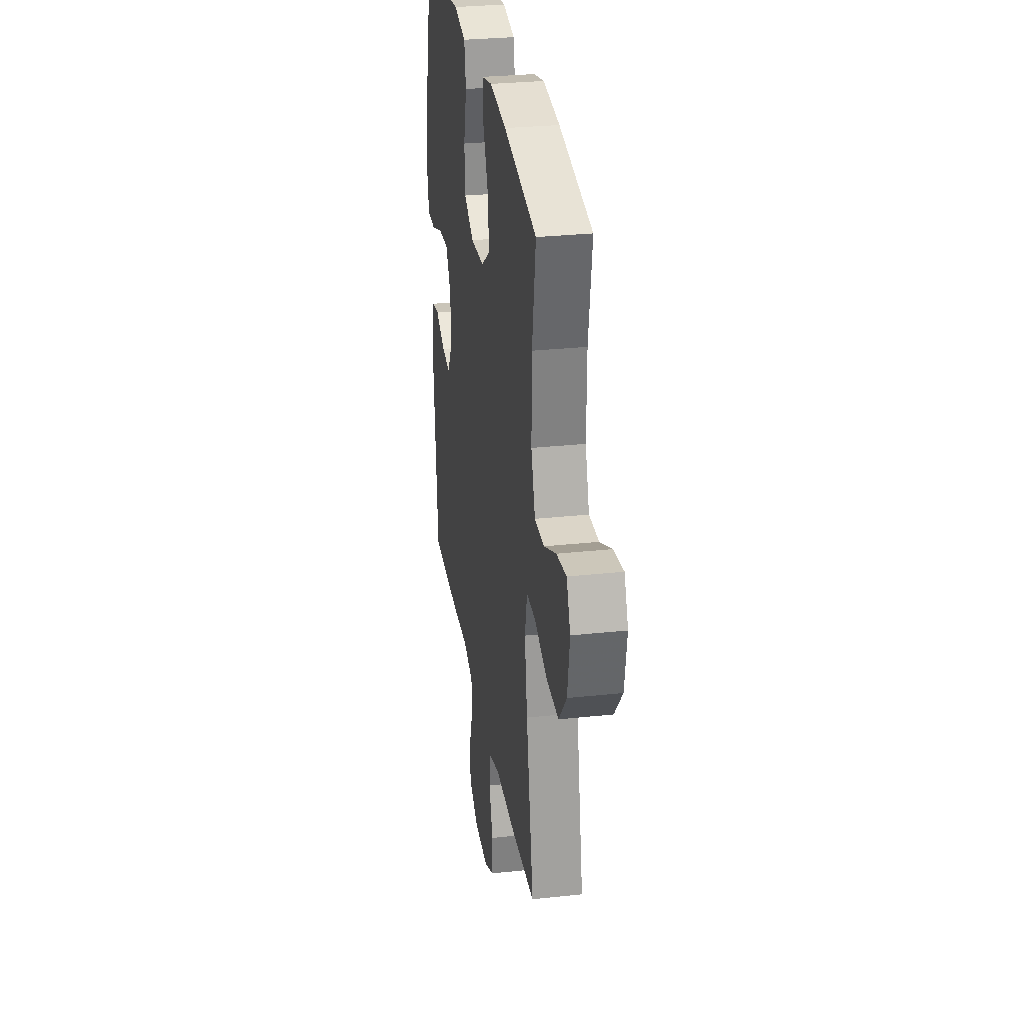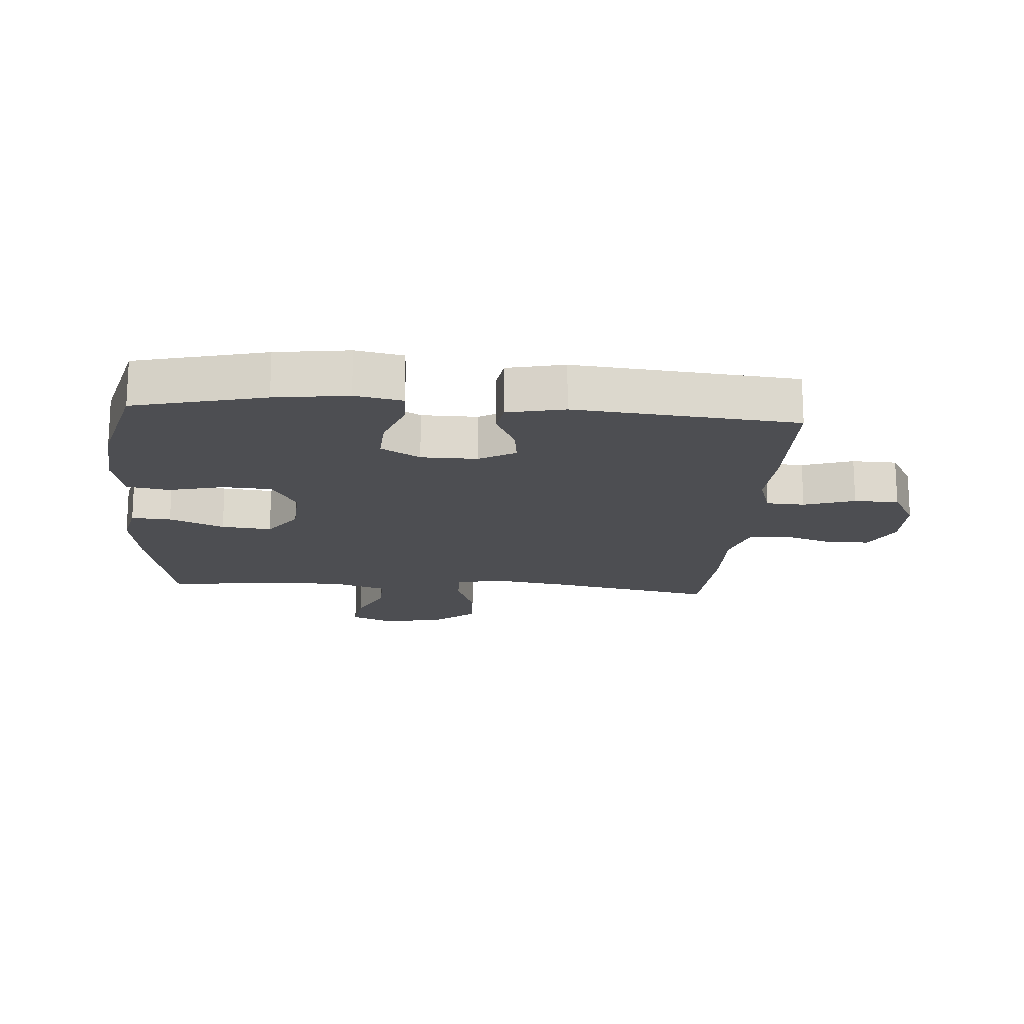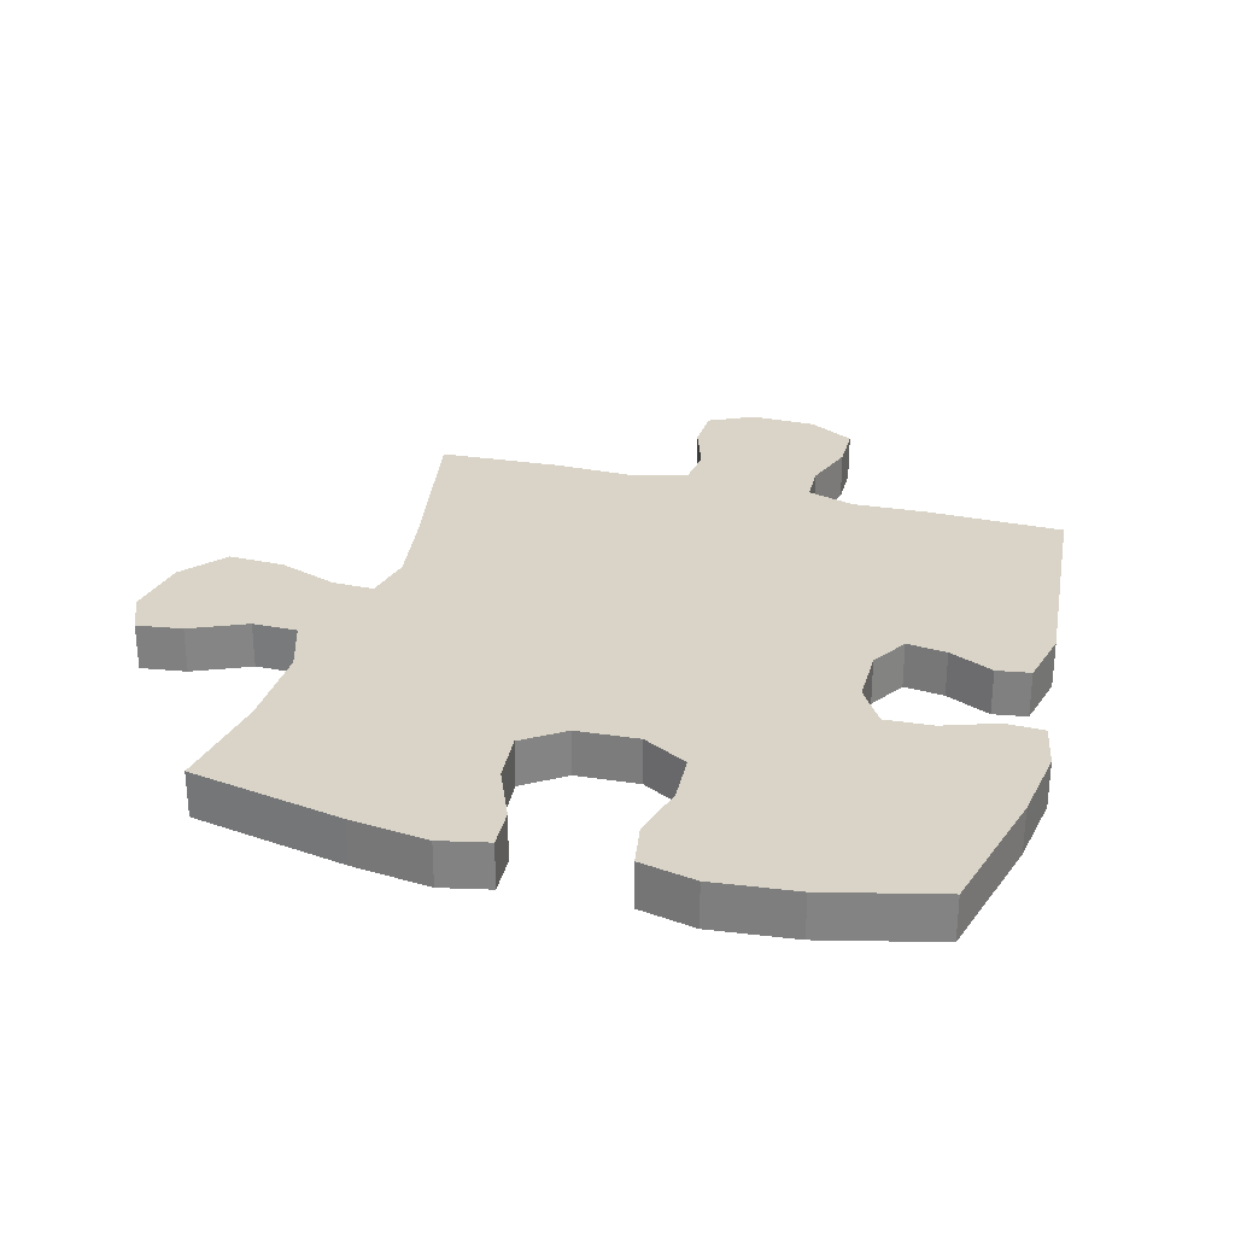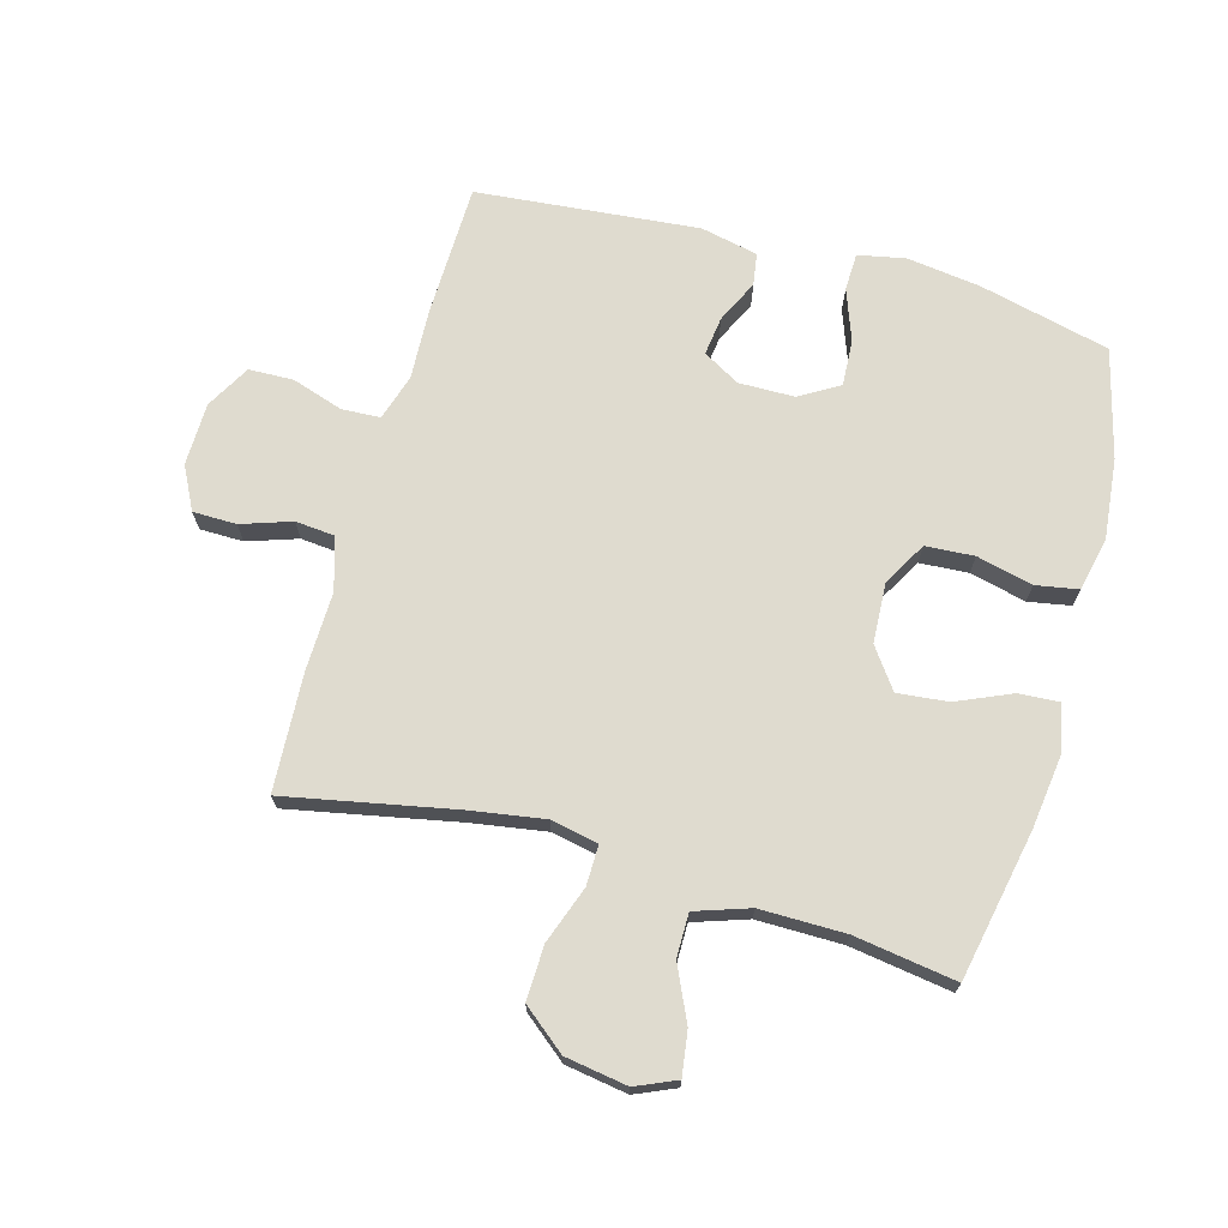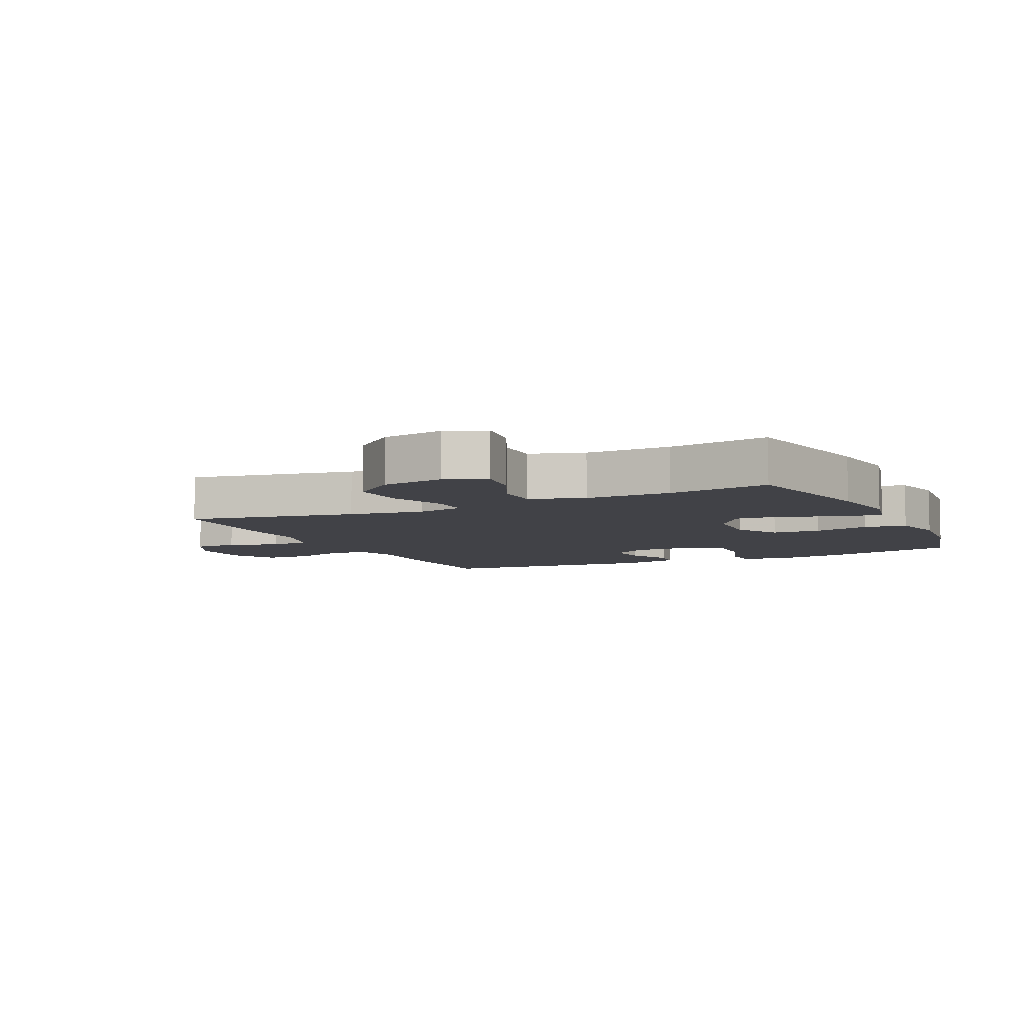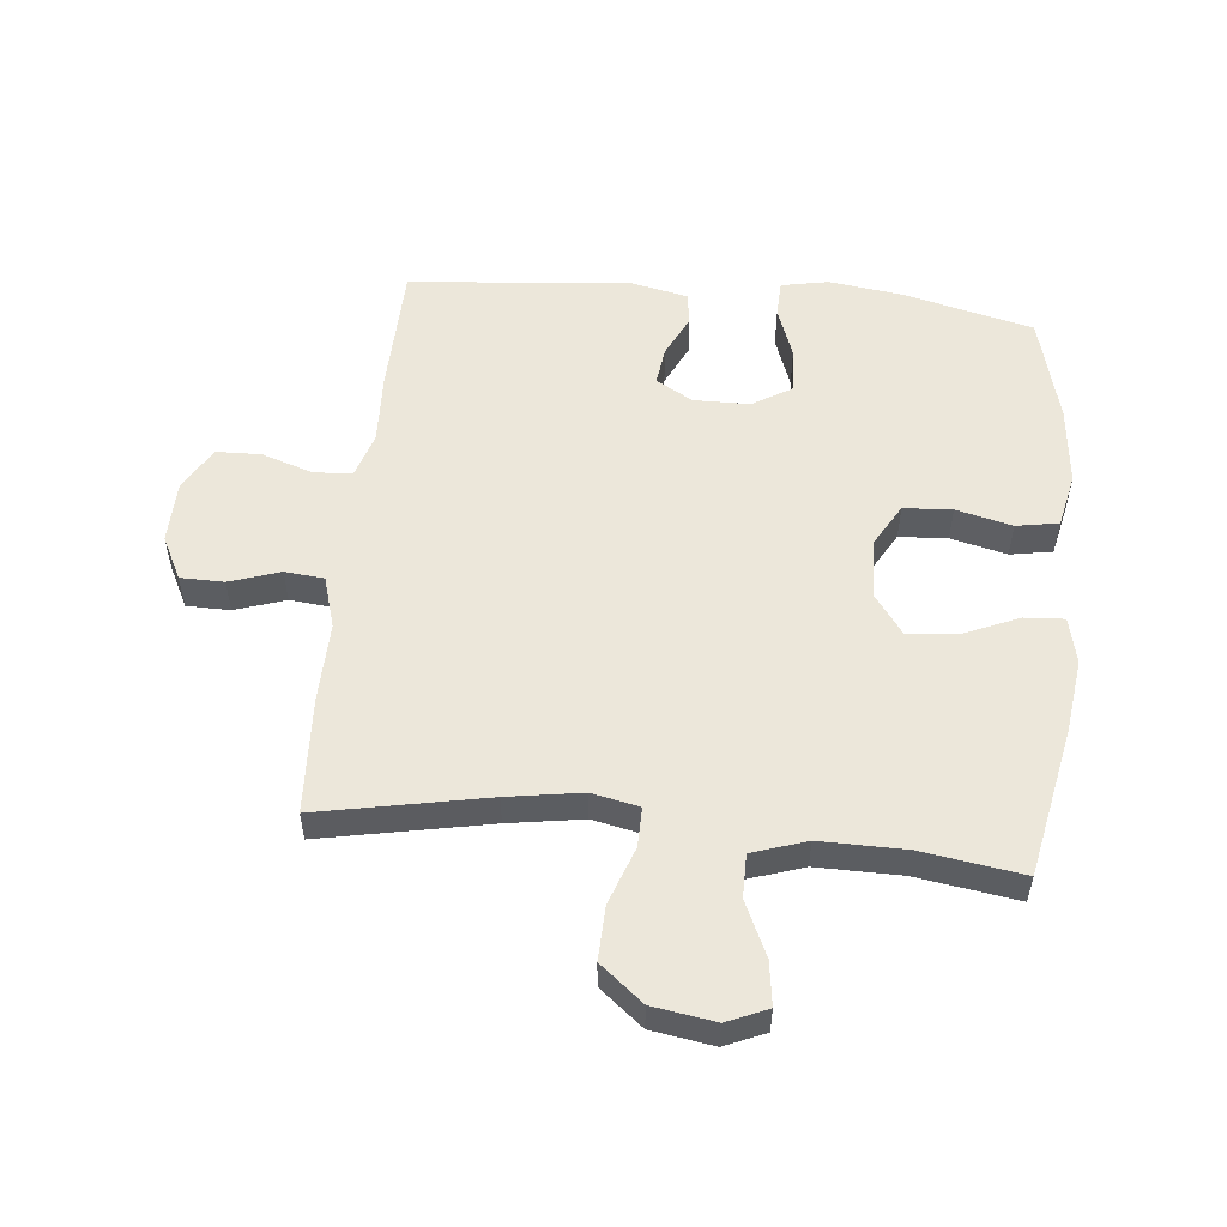
<metadata>
{"format":"obj","ext":"obj","renderer":"f3d","projection":"perspective","resolution":1024,"background":"white","views":[{"elev":29.6,"azim":-99.0,"up":"+Z"},{"elev":-17.1,"azim":85.7,"up":"+Y"},{"elev":28.7,"azim":15.9,"up":"+Y"},{"elev":70.4,"azim":-74.5,"up":"+Y"},{"elev":-6.8,"azim":-64.3,"up":"+Y"},{"elev":54.0,"azim":-84.3,"up":"+Y"}]}
</metadata>
<code>
v 0.5 0.07 -0.5
v 0.287 0.07 -0.505
v 0.173 0.07 -0.5
v 0.099 0.07 -0.523
v 0.096 0.07 -0.585
v 0.123 0.07 -0.667
v 0.121 0.07 -0.739
v 0.05 0.07 -0.779
v -0.051 0.07 -0.781
v -0.12 0.07 -0.746
v -0.121 0.07 -0.676
v -0.094 0.07 -0.595
v -0.1 0.07 -0.532
v -0.184 0.07 -0.507
v -0.311 0.07 -0.51
v -0.5 0.07 -0.5
v -0.447 0.07 -0.23
v -0.428 0.07 -0.11
v -0.444 0.07 -0.034
v -0.508 0.07 -0.035
v -0.6 0.07 -0.068
v -0.687 0.07 -0.071
v -0.743 0.07 -0.002
v -0.759 0.07 0.098
v -0.731 0.07 0.163
v -0.66 0.07 0.153
v -0.573 0.07 0.113
v -0.503 0.07 0.113
v -0.474 0.07 0.2
v -0.475 0.07 0.337
v -0.5 0.07 0.5
v -0.261 0.07 0.548
v -0.141 0.07 0.564
v -0.066 0.07 0.547
v -0.07 0.07 0.483
v -0.108 0.07 0.395
v -0.116 0.07 0.314
v -0.052 0.07 0.268
v 0.045 0.07 0.263
v 0.115 0.07 0.303
v 0.12 0.07 0.381
v 0.098 0.07 0.471
v 0.11 0.07 0.539
v 0.197 0.07 0.558
v 0.325 0.07 0.545
v 0.5 0.07 0.5
v 0.551 0.07 0.29
v 0.567 0.07 0.172
v 0.552 0.07 0.096
v 0.492 0.07 0.094
v 0.409 0.07 0.124
v 0.335 0.07 0.128
v 0.297 0.07 0.065
v 0.296 0.07 -0.025
v 0.33 0.07 -0.084
v 0.392 0.07 -0.076
v 0.461 0.07 -0.043
v 0.513 0.07 -0.051
v 0.533 0.07 -0.143
v 0.5 0 -0.5
v 0.287 0 -0.505
v 0.173 0 -0.5
v 0.099 0 -0.523
v 0.096 0 -0.585
v 0.123 0 -0.667
v 0.121 0 -0.739
v 0.05 0 -0.779
v -0.051 0 -0.781
v -0.12 0 -0.746
v -0.121 0 -0.676
v -0.094 0 -0.595
v -0.1 0 -0.532
v -0.184 0 -0.507
v -0.311 0 -0.51
v -0.5 0 -0.5
v -0.447 0 -0.23
v -0.428 0 -0.11
v -0.444 0 -0.034
v -0.508 0 -0.035
v -0.6 0 -0.068
v -0.687 0 -0.071
v -0.743 0 -0.002
v -0.759 0 0.098
v -0.731 0 0.163
v -0.66 0 0.153
v -0.573 0 0.113
v -0.503 0 0.113
v -0.474 0 0.2
v -0.475 0 0.337
v -0.5 0 0.5
v -0.261 0 0.548
v -0.141 0 0.564
v -0.066 0 0.547
v -0.07 0 0.483
v -0.108 0 0.395
v -0.116 0 0.314
v -0.052 0 0.268
v 0.045 0 0.263
v 0.115 0 0.303
v 0.12 0 0.381
v 0.098 0 0.471
v 0.11 0 0.539
v 0.197 0 0.558
v 0.325 0 0.545
v 0.5 0 0.5
v 0.551 0 0.29
v 0.567 0 0.172
v 0.552 0 0.096
v 0.492 0 0.094
v 0.409 0 0.124
v 0.335 0 0.128
v 0.297 0 0.065
v 0.296 0 -0.025
v 0.33 0 -0.084
v 0.392 0 -0.076
v 0.461 0 -0.043
v 0.513 0 -0.051
v 0.533 0 -0.143
f 1 2 3
f 59 1 3
f 58 59 3
f 57 58 3
f 56 57 3
f 55 56 3 4
f 54 55 4
f 53 54 4
f 49 50 51
f 48 49 51
f 47 48 51
f 46 47 51
f 45 46 51
f 44 45 51
f 43 44 51
f 42 43 51
f 41 42 51
f 40 41 51 52
f 39 40 52 53
f 34 35 36
f 33 34 36
f 32 33 36
f 31 32 36
f 30 31 36
f 29 30 36 37
f 28 29 37 38
f 25 26 27
f 24 25 27
f 23 24 27
f 22 23 27
f 21 22 27
f 20 21 27
f 19 20 27 28
f 14 15 16 17
f 13 14 17 18
f 10 11 12
f 9 10 12
f 8 9 12
f 7 8 12
f 6 7 12
f 5 6 12
f 4 5 12 13
f 53 4 13
f 39 53 13
f 38 39 13
f 28 38 13
f 19 28 13
f 13 18 19
f 62 61 60
f 62 60 118
f 62 118 117
f 62 117 116
f 62 116 115
f 63 62 115 114
f 63 114 113
f 63 113 112
f 110 109 108
f 110 108 107
f 110 107 106
f 110 106 105
f 110 105 104
f 110 104 103
f 110 103 102
f 110 102 101
f 110 101 100
f 111 110 100 99
f 112 111 99 98
f 95 94 93
f 95 93 92
f 95 92 91
f 95 91 90
f 95 90 89
f 96 95 89 88
f 97 96 88 87
f 86 85 84
f 86 84 83
f 86 83 82
f 86 82 81
f 86 81 80
f 86 80 79
f 87 86 79 78
f 76 75 74 73
f 77 76 73 72
f 71 70 69
f 71 69 68
f 71 68 67
f 71 67 66
f 71 66 65
f 71 65 64
f 72 71 64 63
f 72 63 112
f 72 112 98
f 72 98 97
f 72 97 87
f 72 87 78
f 78 77 72
f 1 60 61 2
f 2 61 62 3
f 3 62 63 4
f 4 63 64 5
f 5 64 65 6
f 6 65 66 7
f 7 66 67 8
f 8 67 68 9
f 9 68 69 10
f 10 69 70 11
f 11 70 71 12
f 12 71 72 13
f 13 72 73 14
f 14 73 74 15
f 15 74 75 16
f 16 75 76 17
f 17 76 77 18
f 18 77 78 19
f 19 78 79 20
f 20 79 80 21
f 21 80 81 22
f 22 81 82 23
f 23 82 83 24
f 24 83 84 25
f 25 84 85 26
f 26 85 86 27
f 27 86 87 28
f 28 87 88 29
f 29 88 89 30
f 30 89 90 31
f 31 90 91 32
f 32 91 92 33
f 33 92 93 34
f 34 93 94 35
f 35 94 95 36
f 36 95 96 37
f 37 96 97 38
f 38 97 98 39
f 39 98 99 40
f 40 99 100 41
f 41 100 101 42
f 42 101 102 43
f 43 102 103 44
f 44 103 104 45
f 45 104 105 46
f 46 105 106 47
f 47 106 107 48
f 48 107 108 49
f 49 108 109 50
f 50 109 110 51
f 51 110 111 52
f 52 111 112 53
f 53 112 113 54
f 54 113 114 55
f 55 114 115 56
f 56 115 116 57
f 57 116 117 58
f 58 117 118 59
f 59 118 60 1

</code>
